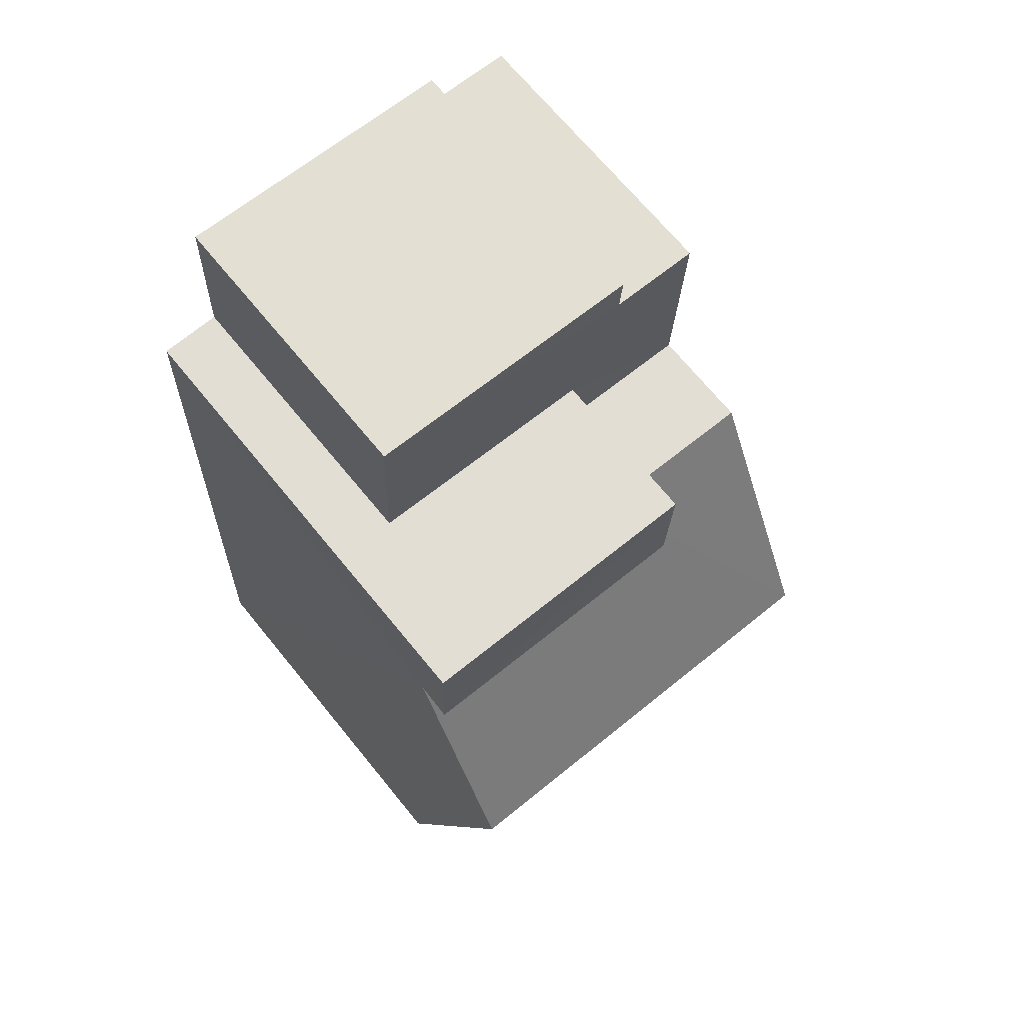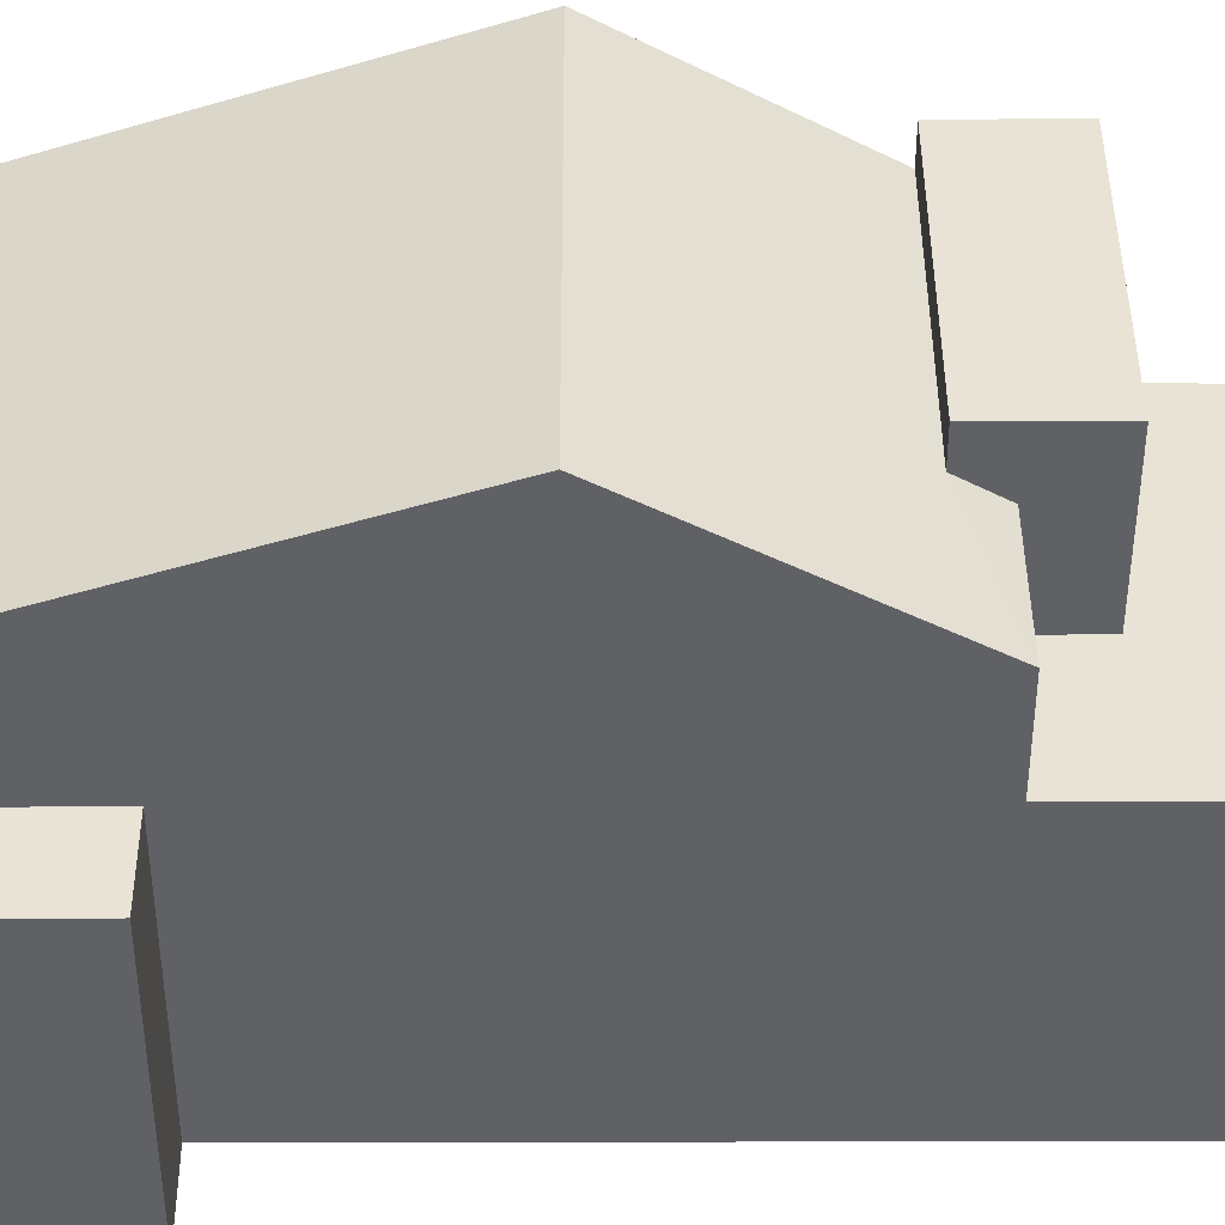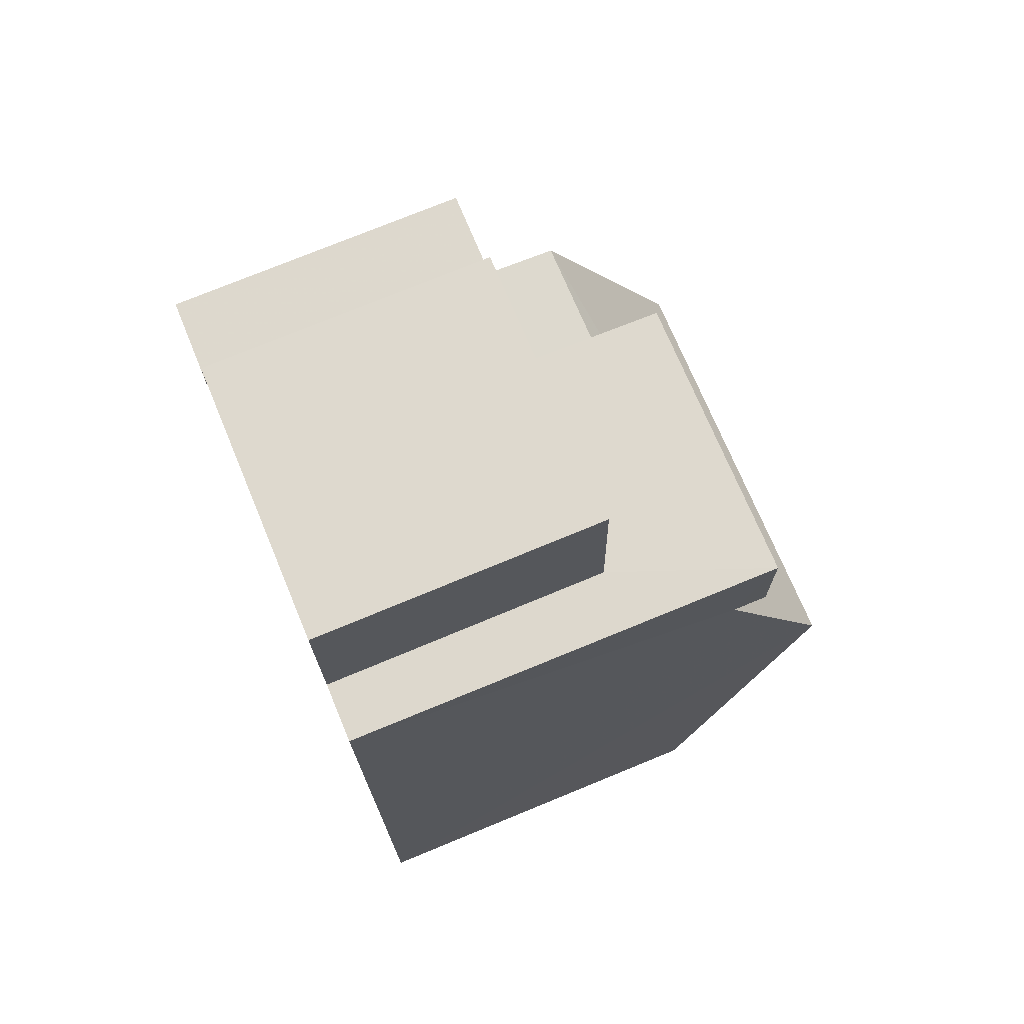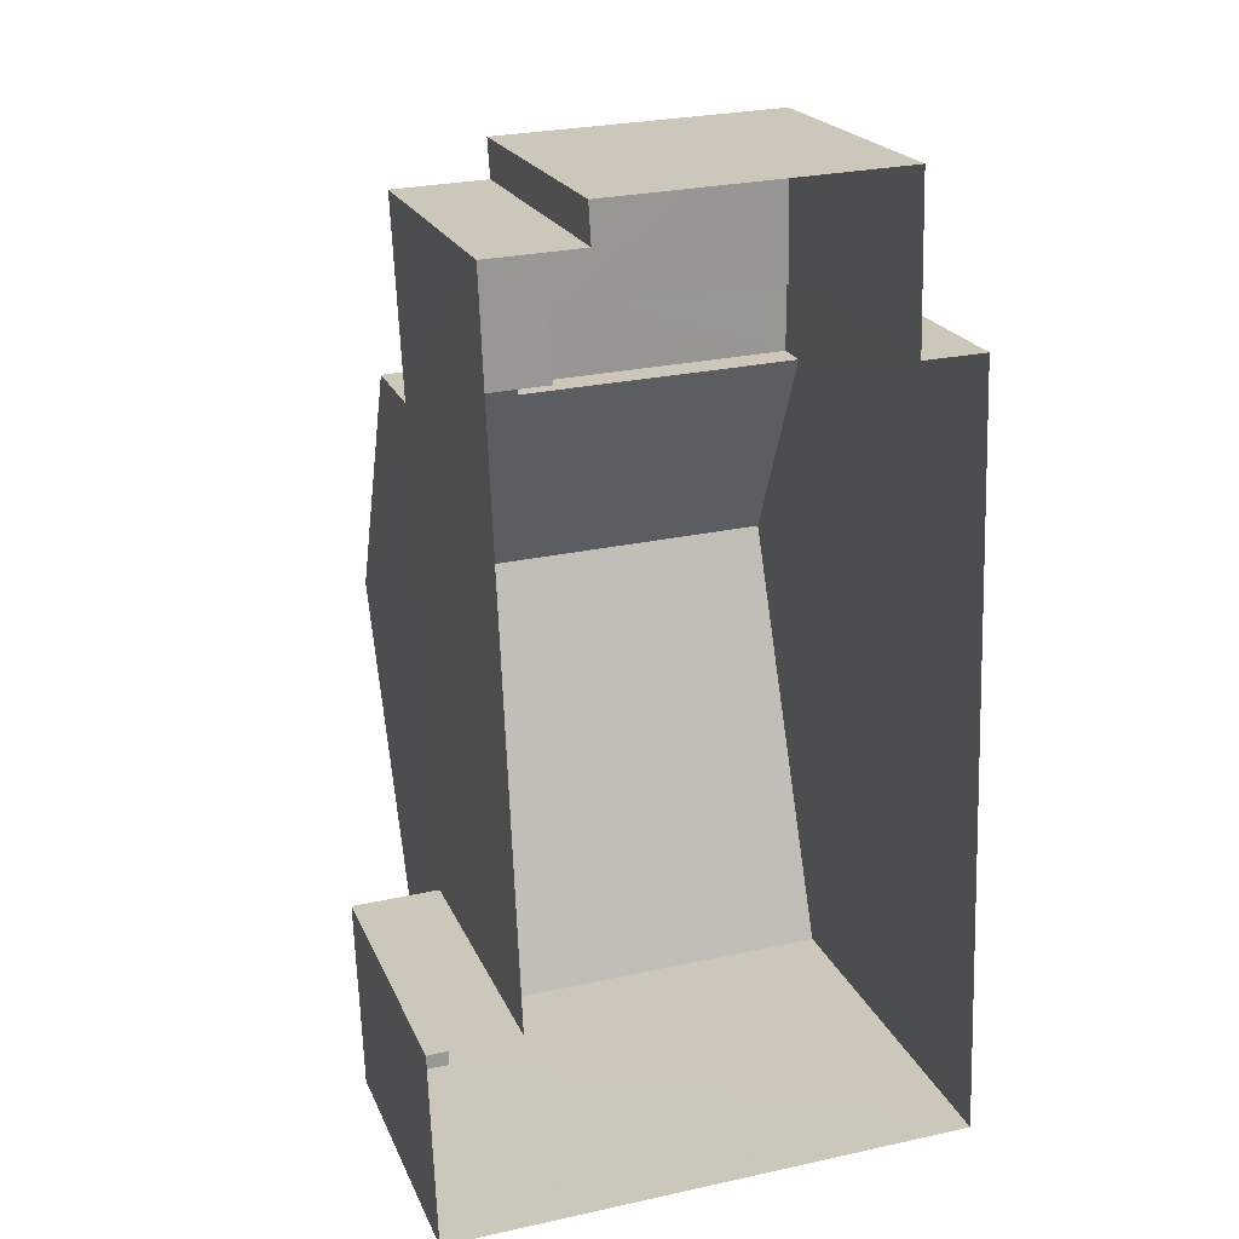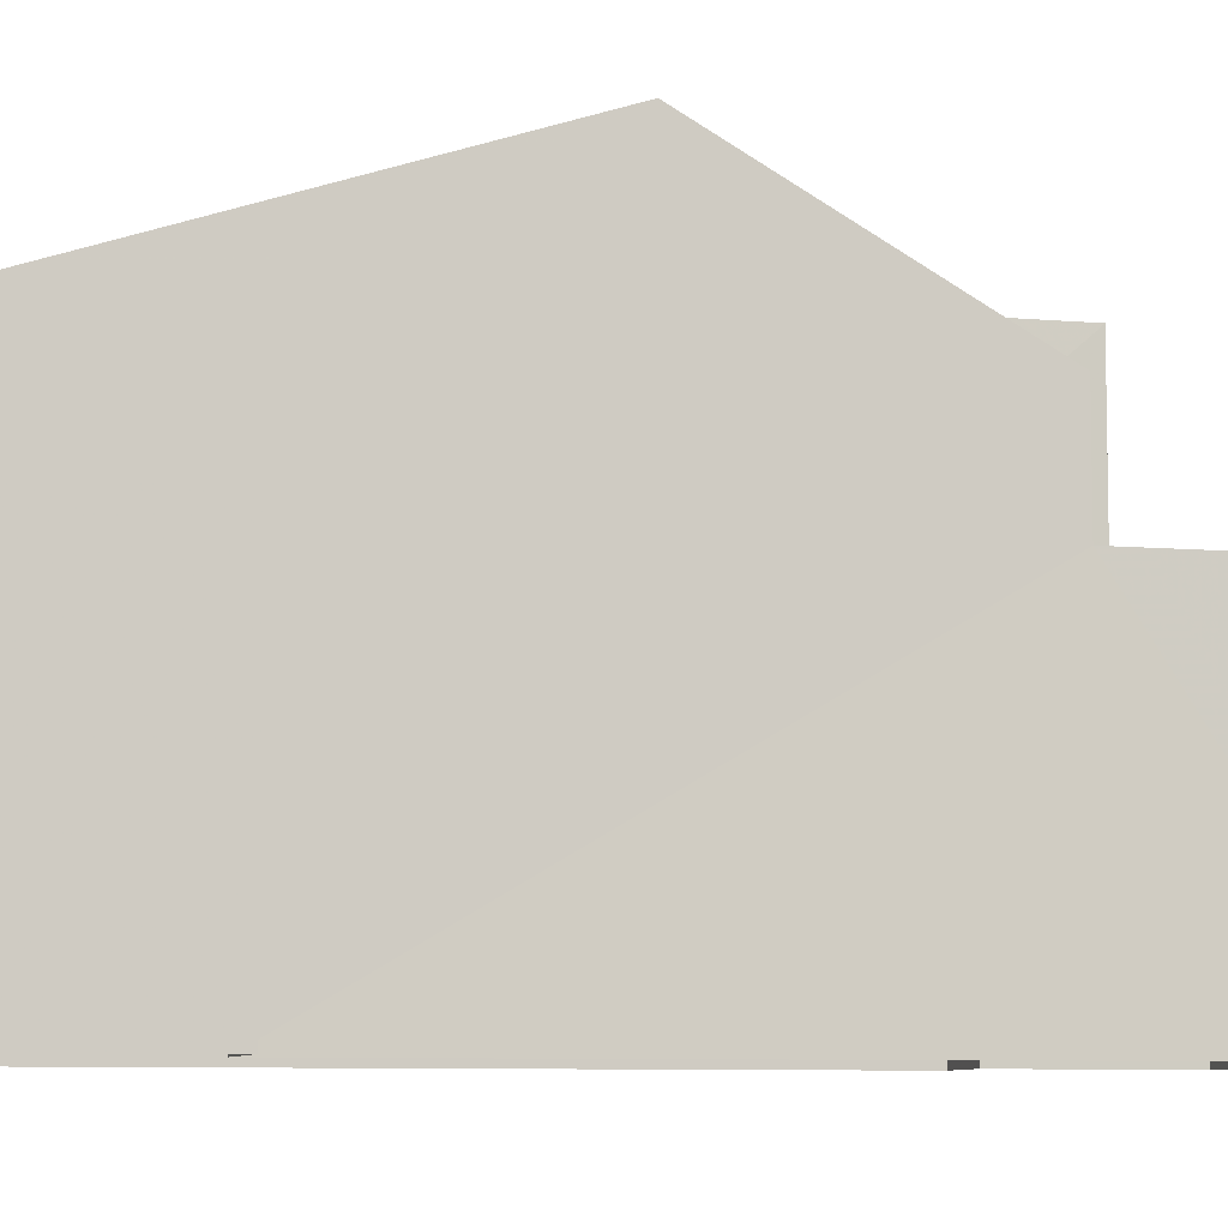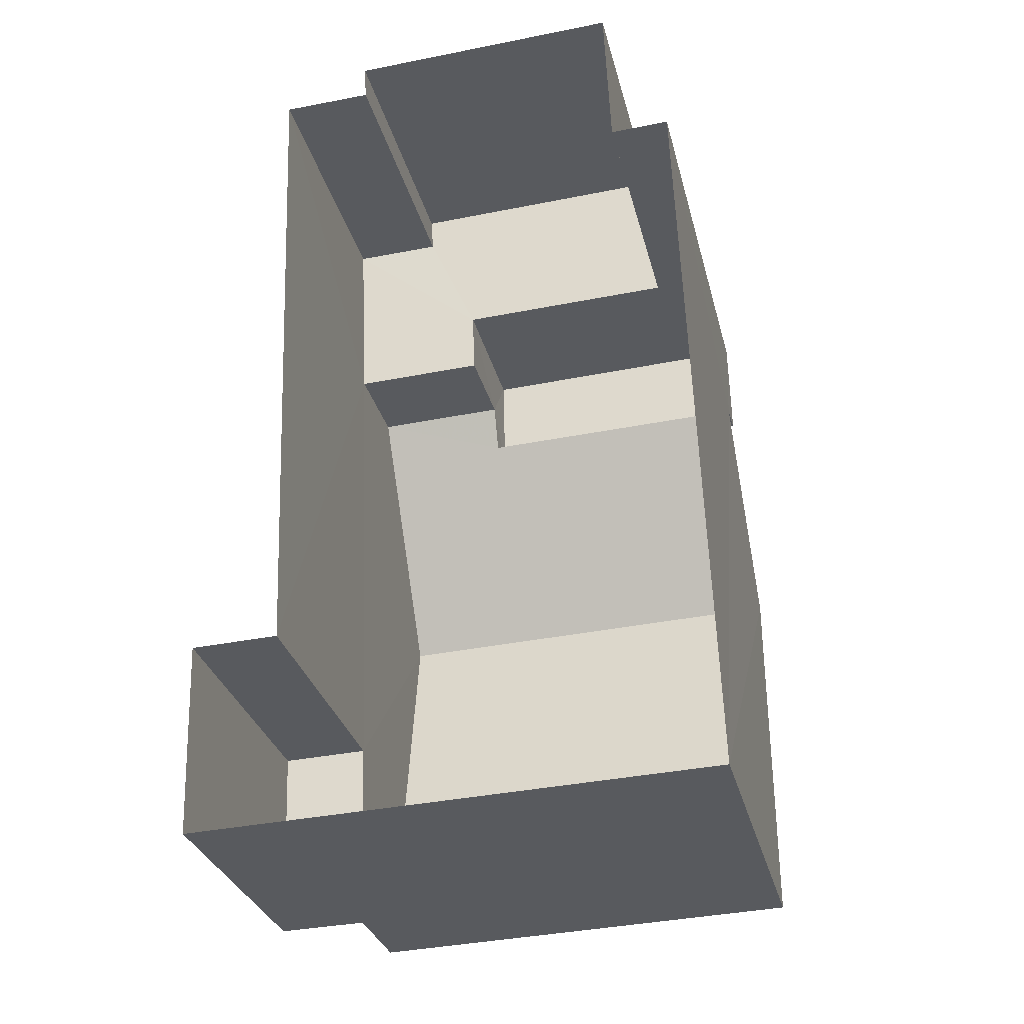
<metadata>
{"format":"obj","ext":"obj","renderer":"f3d","projection":"perspective","resolution":1024,"background":"white","views":[{"elev":69.0,"azim":-39.3,"up":"+Y"},{"elev":42.0,"azim":87.8,"up":"+Z"},{"elev":73.4,"azim":-112.5,"up":"+Y"},{"elev":21.1,"azim":161.6,"up":"+Y"},{"elev":-7.4,"azim":72.4,"up":"+Z"},{"elev":-30.4,"azim":-166.3,"up":"+Y"}]}
</metadata>
<code>
v -3.717e+05 -1.041e+05 31.49
v -3.717e+05 -1.041e+05 31.49
v -3.717e+05 -1.041e+05 31.49
v -3.717e+05 -1.041e+05 31.49
v -3.717e+05 -1.041e+05 31.49
v -3.717e+05 -1.041e+05 31.49
v -3.717e+05 -1.041e+05 31.49
v -3.717e+05 -1.041e+05 31.49
v -3.717e+05 -1.041e+05 31.49
v -3.717e+05 -1.041e+05 31.49
v -3.717e+05 -1.041e+05 35.69
v -3.717e+05 -1.041e+05 35.69
v -3.717e+05 -1.041e+05 35.69
v -3.717e+05 -1.041e+05 35.69
v -3.717e+05 -1.041e+05 35.69
v -3.717e+05 -1.041e+05 35.69
v -3.717e+05 -1.041e+05 35.69
v -3.717e+05 -1.041e+05 35.69
v -3.717e+05 -1.041e+05 38
v -3.717e+05 -1.041e+05 38
v -3.717e+05 -1.041e+05 38
v -3.717e+05 -1.041e+05 38
v -3.717e+05 -1.041e+05 39.19
v -3.717e+05 -1.041e+05 37.14
v -3.717e+05 -1.041e+05 39.19
v -3.717e+05 -1.041e+05 37.14
v -3.717e+05 -1.041e+05 37.48
v -3.717e+05 -1.041e+05 37.48
v -3.717e+05 -1.041e+05 37.14
v -3.717e+05 -1.041e+05 37.14
v -3.717e+05 -1.041e+05 35.66
v -3.717e+05 -1.041e+05 35.66
v -3.717e+05 -1.041e+05 35.66
v -3.717e+05 -1.041e+05 35.66
f 1 2 3
f 4 1 5
f 6 7 3
f 7 8 3
f 9 5 1
f 8 10 9
f 3 9 1
f 3 8 9
f 11 12 13
f 12 14 15
f 13 15 16
f 16 15 17
f 17 15 18
f 13 12 15
f 19 20 21
f 22 19 21
f 23 24 25
f 23 26 24
f 27 23 28
f 23 25 28
f 28 29 30
f 28 25 29
f 31 32 33
f 31 34 32
f 9 12 5
f 9 14 12
f 17 30 29
f 17 18 30
f 22 10 27
f 10 8 27
f 22 27 19
f 8 26 23
f 27 8 23
f 13 1 4
f 11 13 4
f 20 28 30
f 20 30 21
f 30 15 21
f 30 18 15
f 28 20 19
f 27 28 19
f 24 34 31
f 24 31 25
f 31 3 17
f 17 3 2
f 29 25 17
f 17 2 16
f 25 31 17
f 9 10 14
f 10 22 14
f 14 21 15
f 14 22 21
f 12 4 5
f 12 11 4
f 24 26 34
f 26 8 34
f 34 7 32
f 34 8 7
f 32 7 6
f 33 32 6
f 16 2 1
f 13 16 1
f 3 33 6
f 3 31 33

</code>
